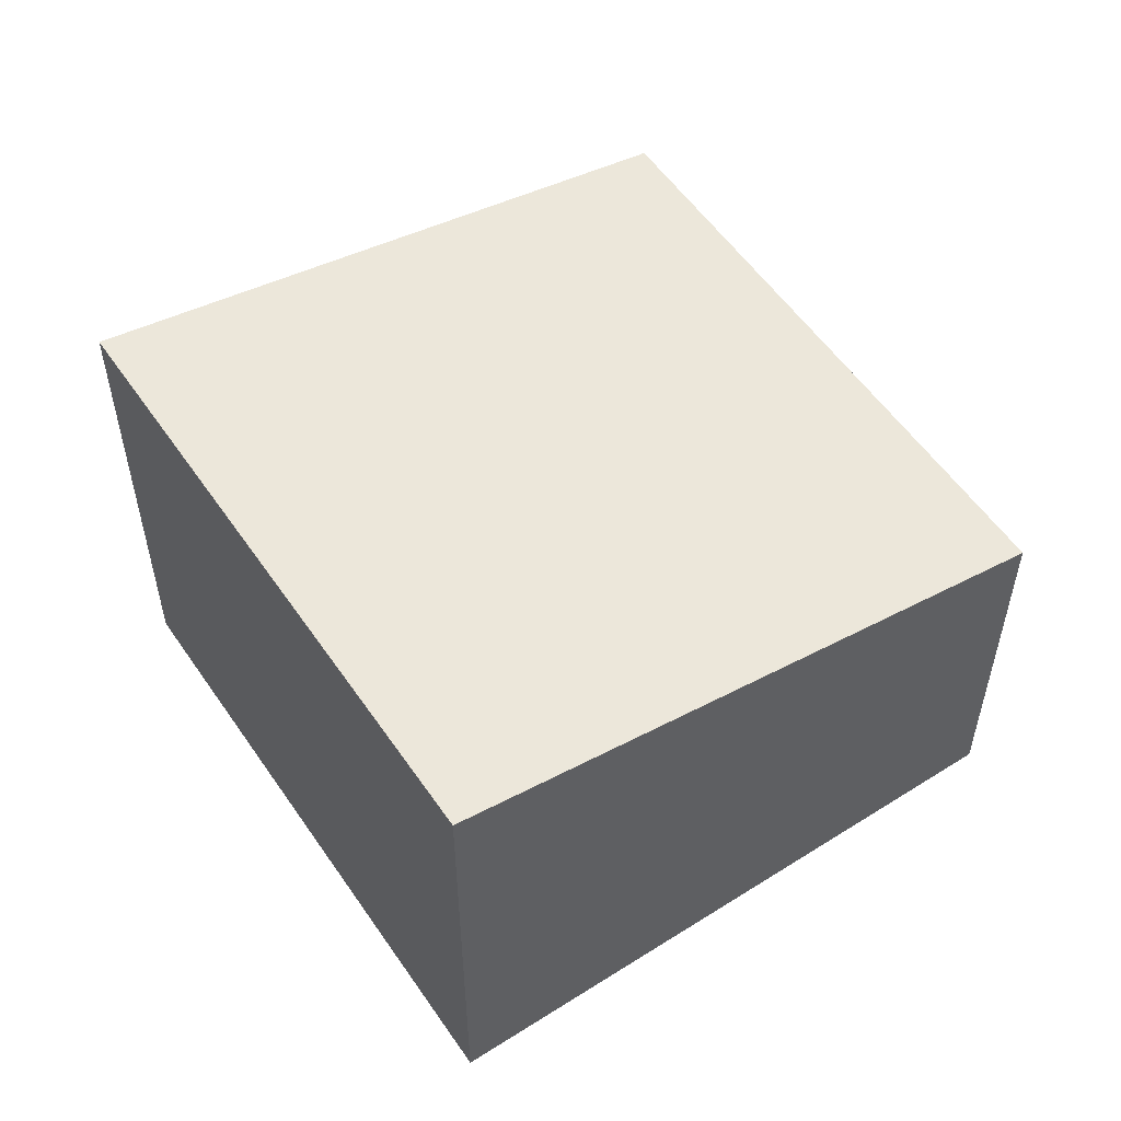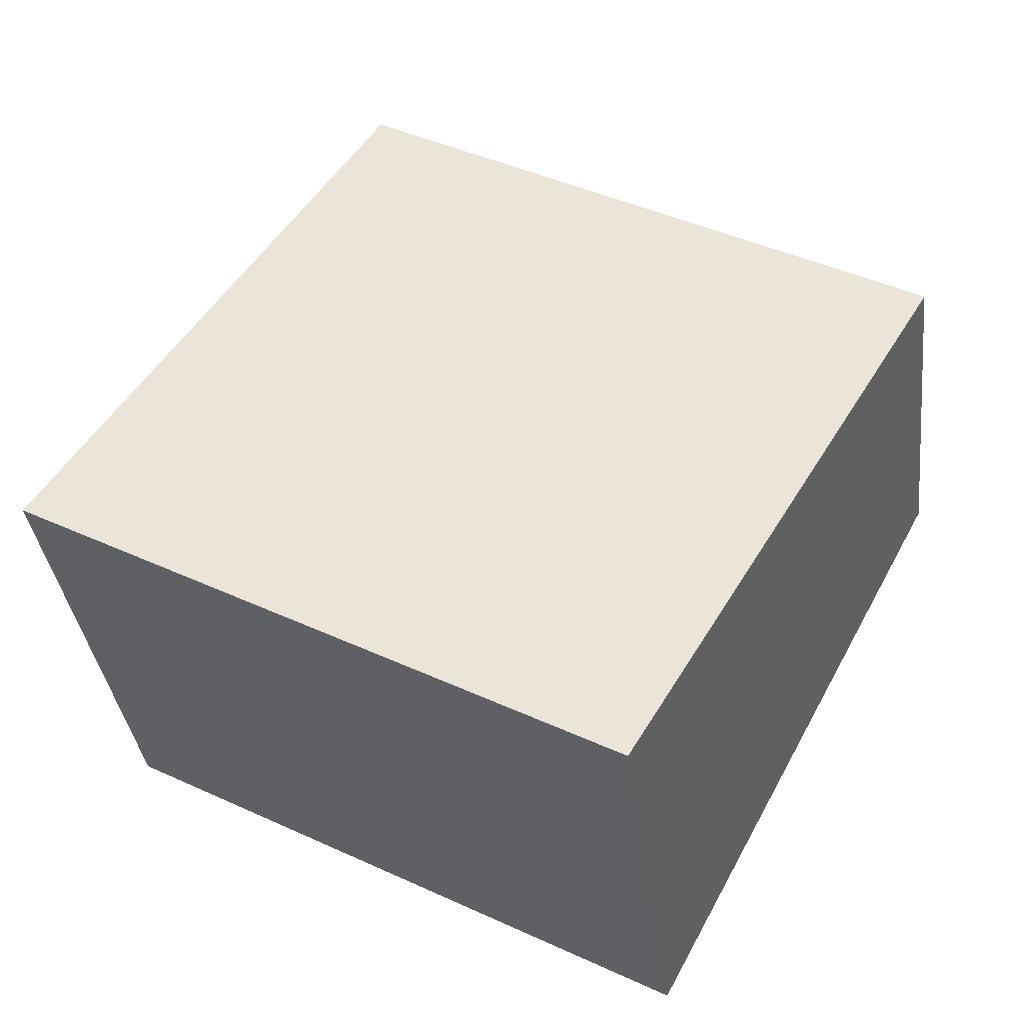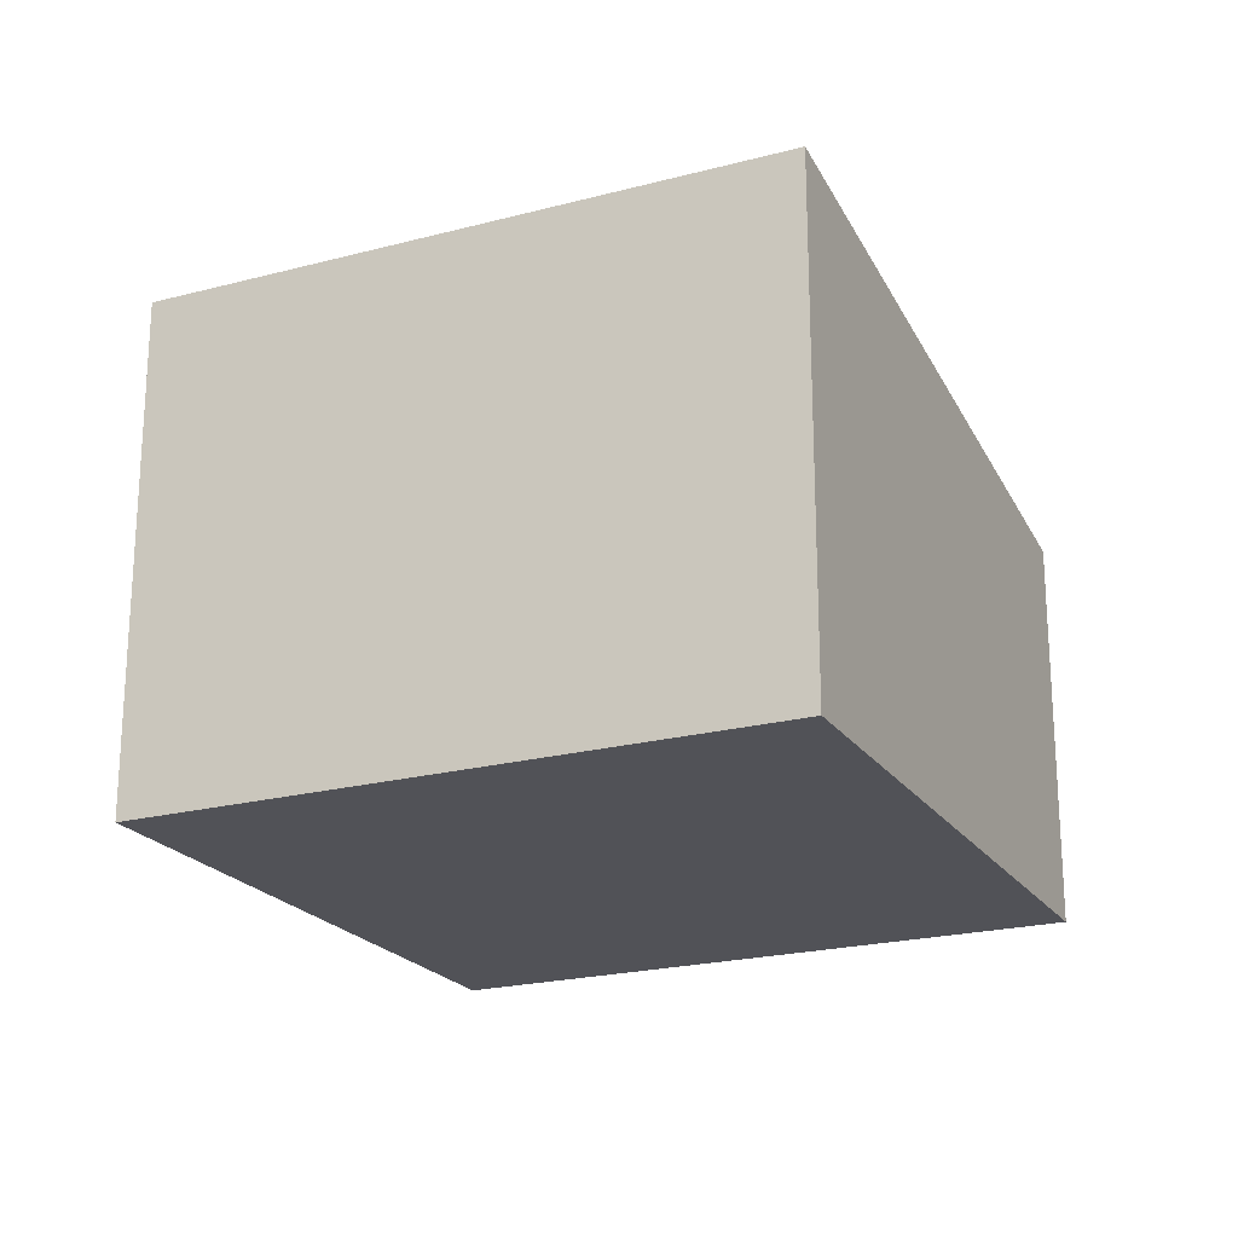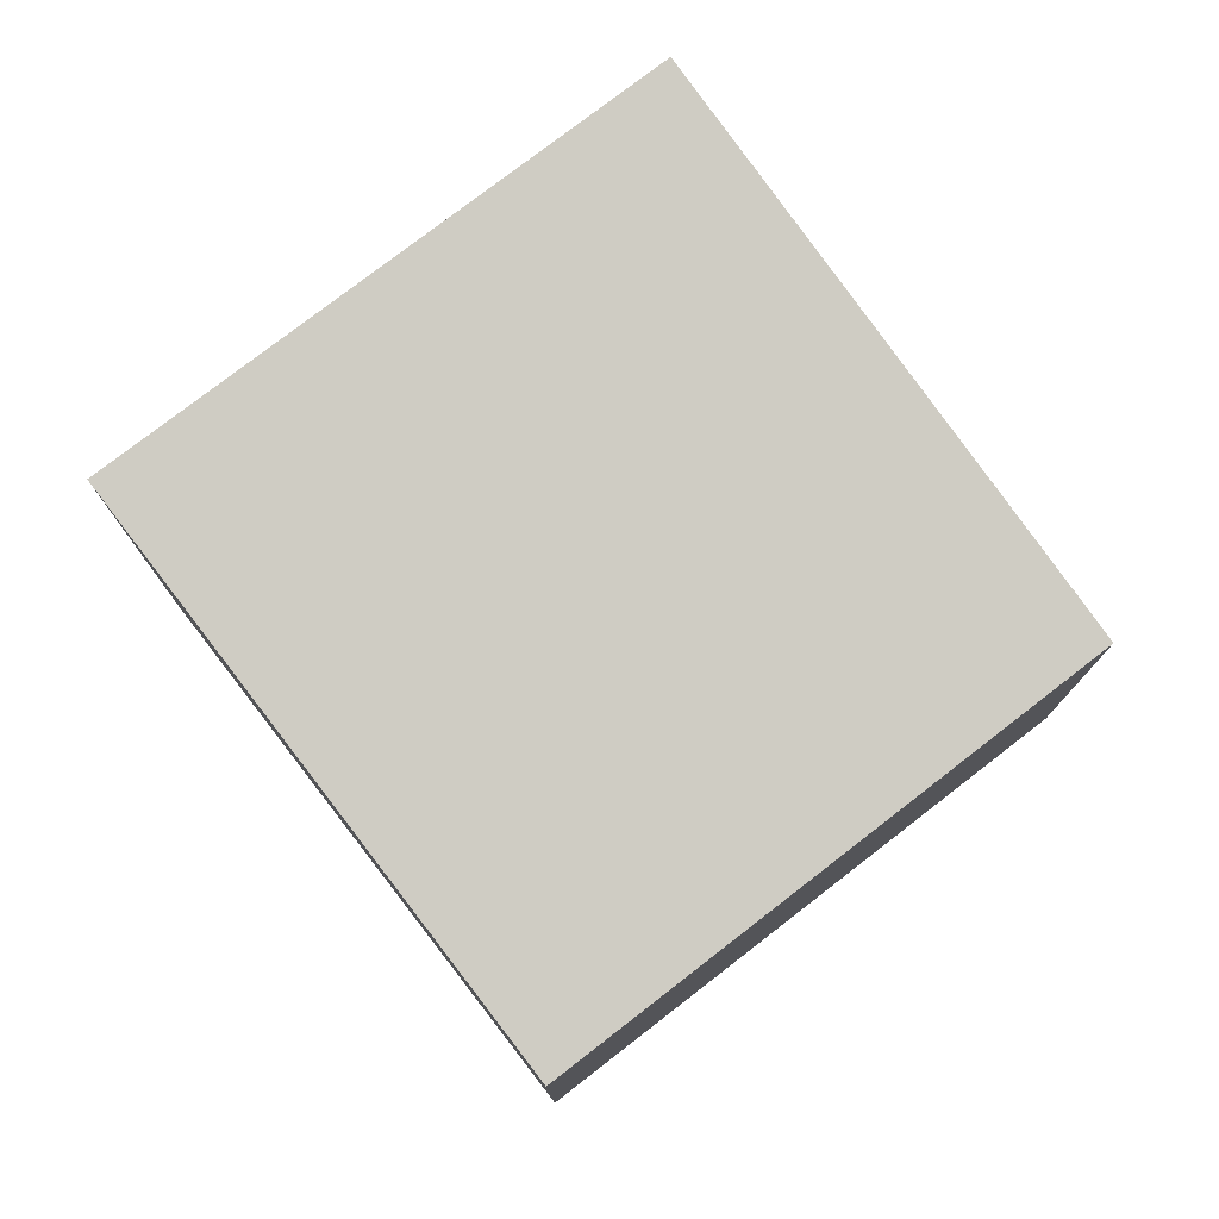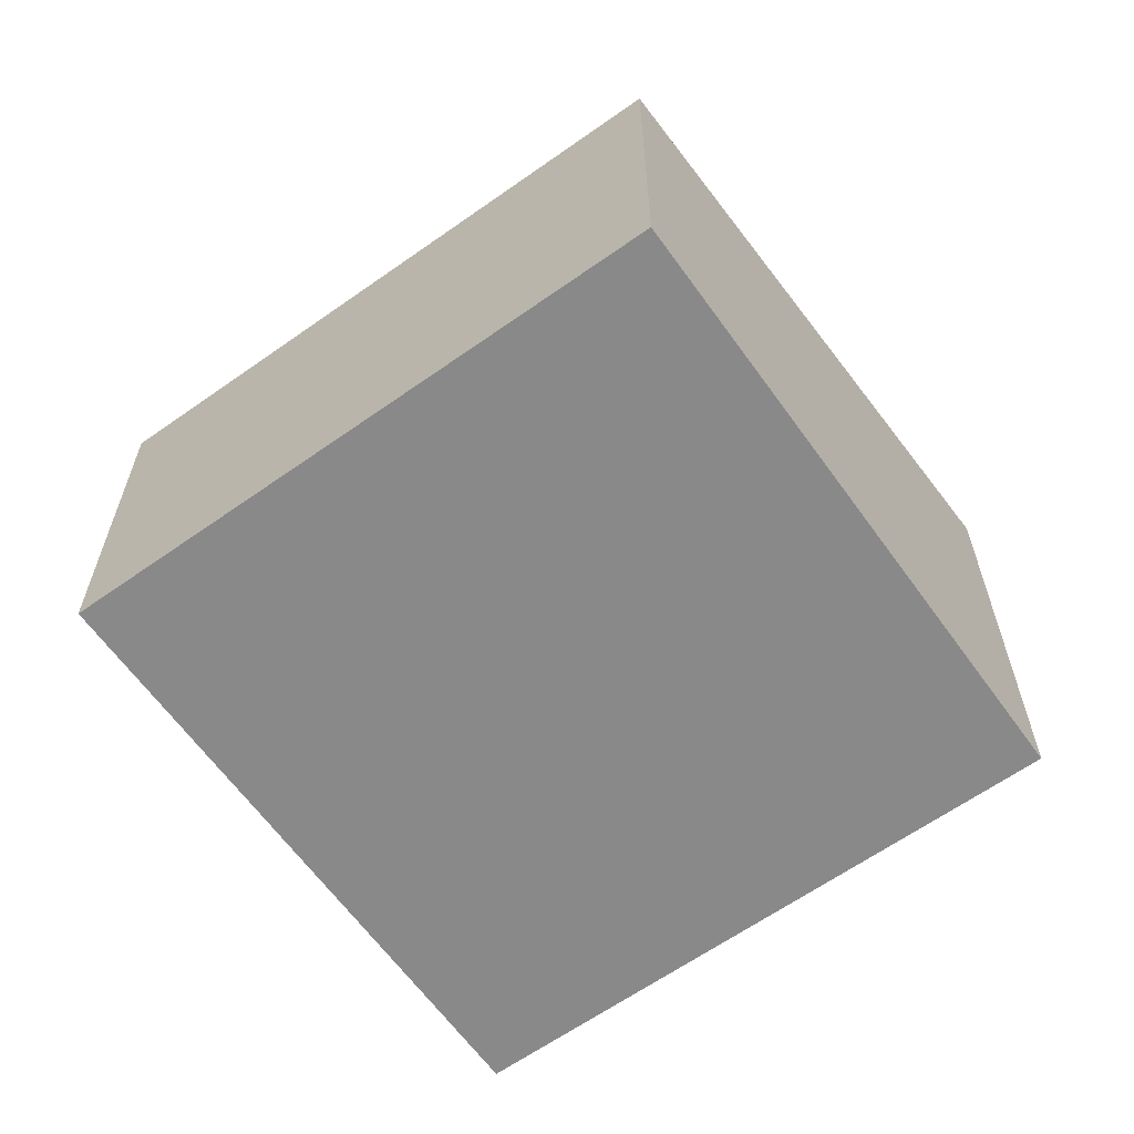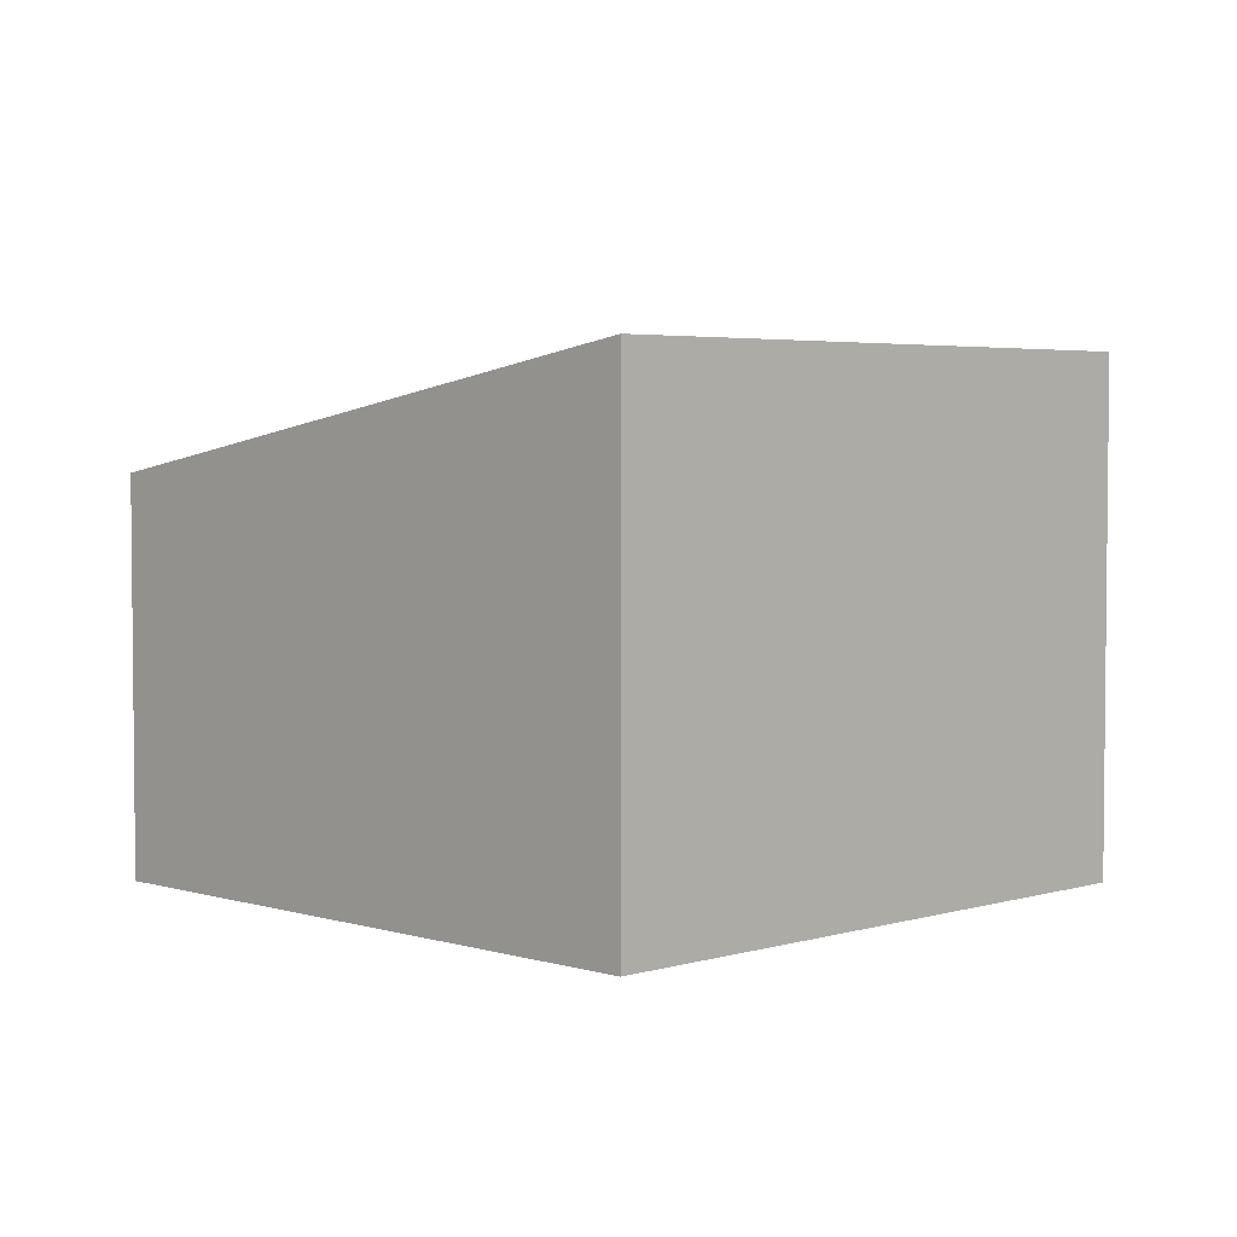
<metadata>
{"format":"obj","ext":"obj","renderer":"f3d","projection":"perspective","resolution":1024,"background":"white","views":[{"elev":55.2,"azim":-152.0,"up":"+Y"},{"elev":-35.0,"azim":-173.2,"up":"+Z"},{"elev":-21.6,"azim":176.8,"up":"+Y"},{"elev":77.6,"azim":-65.9,"up":"+Y"},{"elev":-63.2,"azim":7.4,"up":"+Y"},{"elev":3.8,"azim":107.0,"up":"+Y"}]}
</metadata>
<code>
v  0 2.86 1.751e-16
v  6.478 3.697 -2.004
v  2.279 3.697 -4.254
v  4.199 2.86 2.25
v  6.478 1.227e-16 -2.004
v  2.279 2.605e-16 -4.254
v  0 0 0
v  4.199 -1.378e-16 2.25
g defaultobject
f 1 2 3
f 2 1 4
f 5 3 2
f 3 5 6
f 6 1 3
f 1 6 7
f 7 4 1
f 4 7 8
f 4 5 2
f 5 4 8
f 5 7 6
f 7 5 8

</code>
